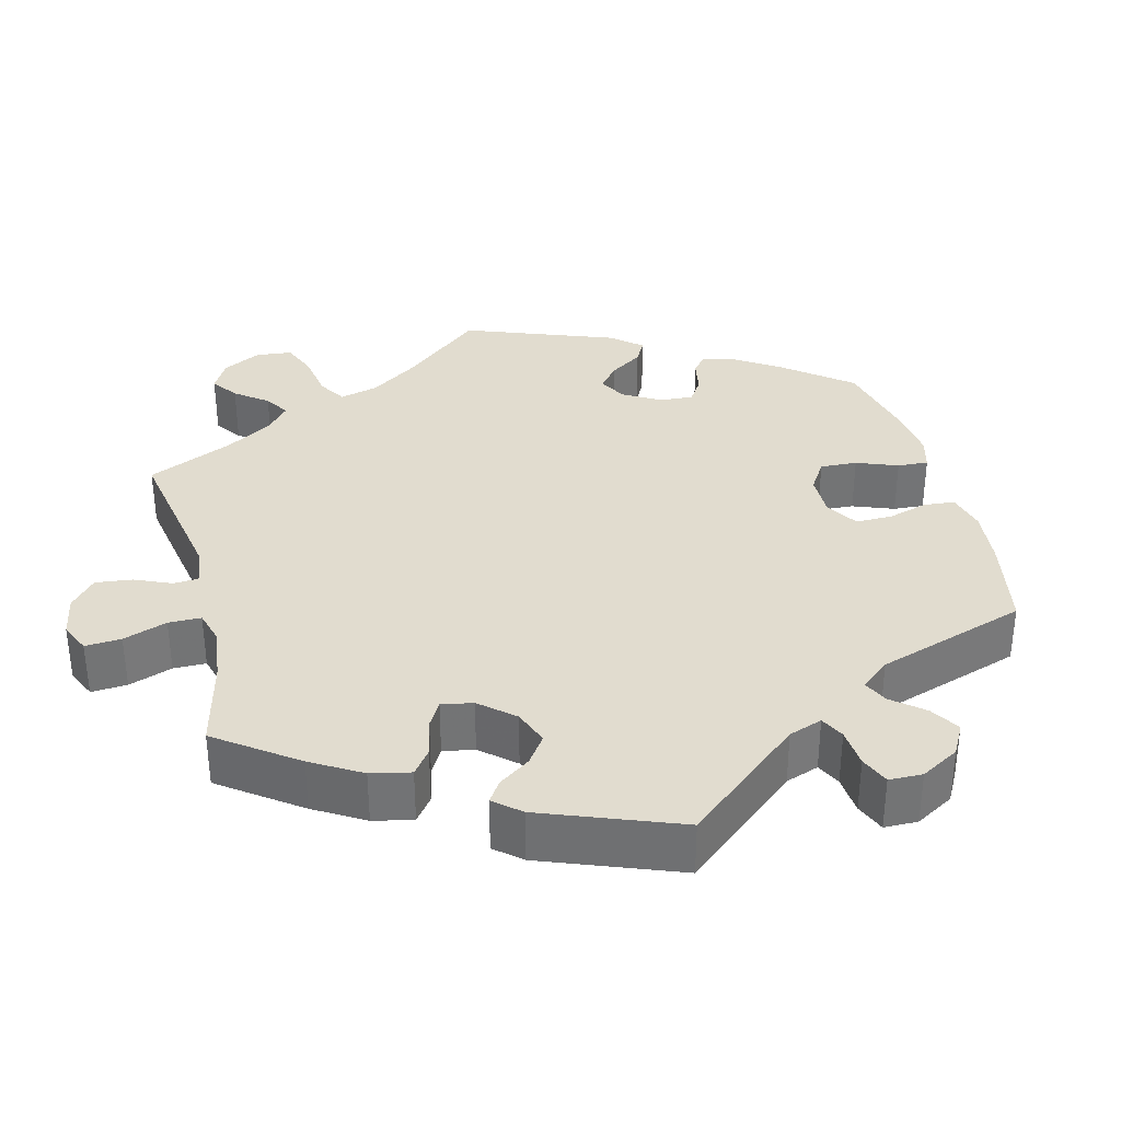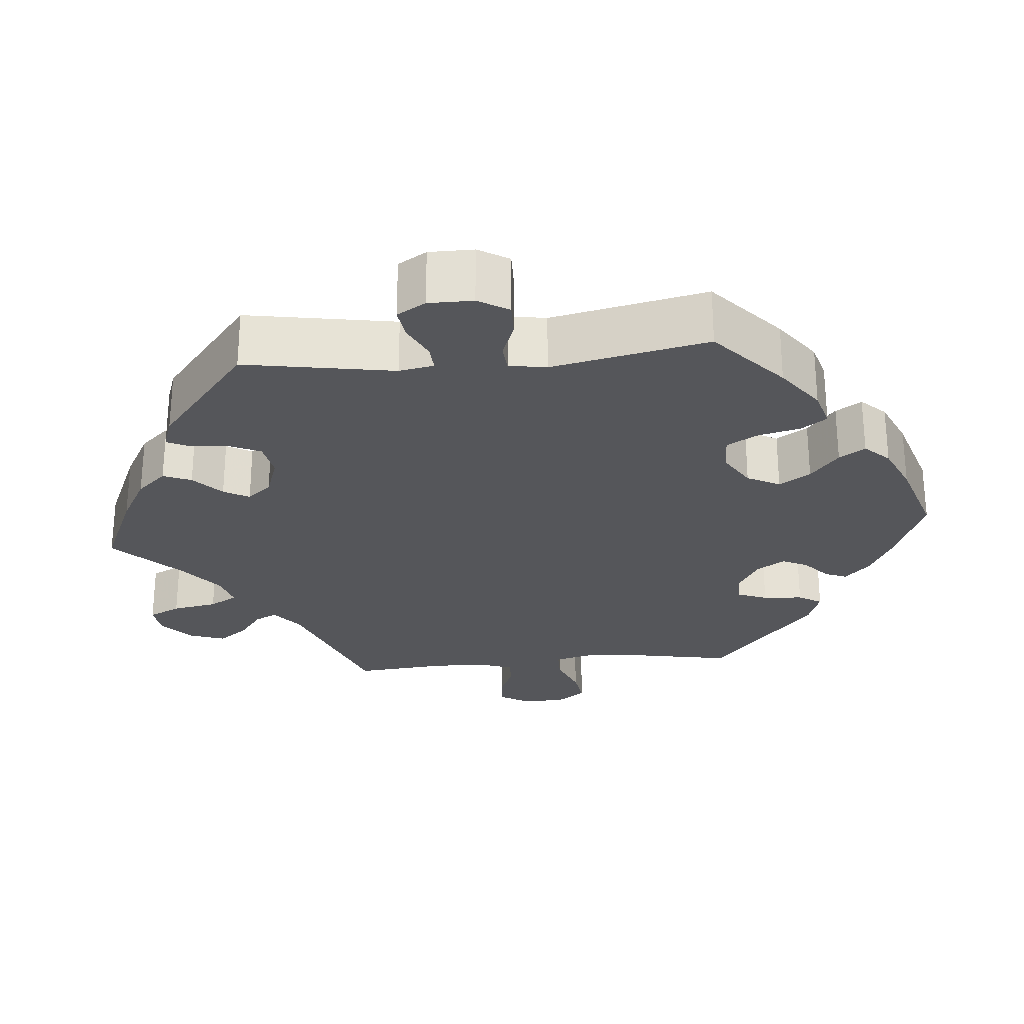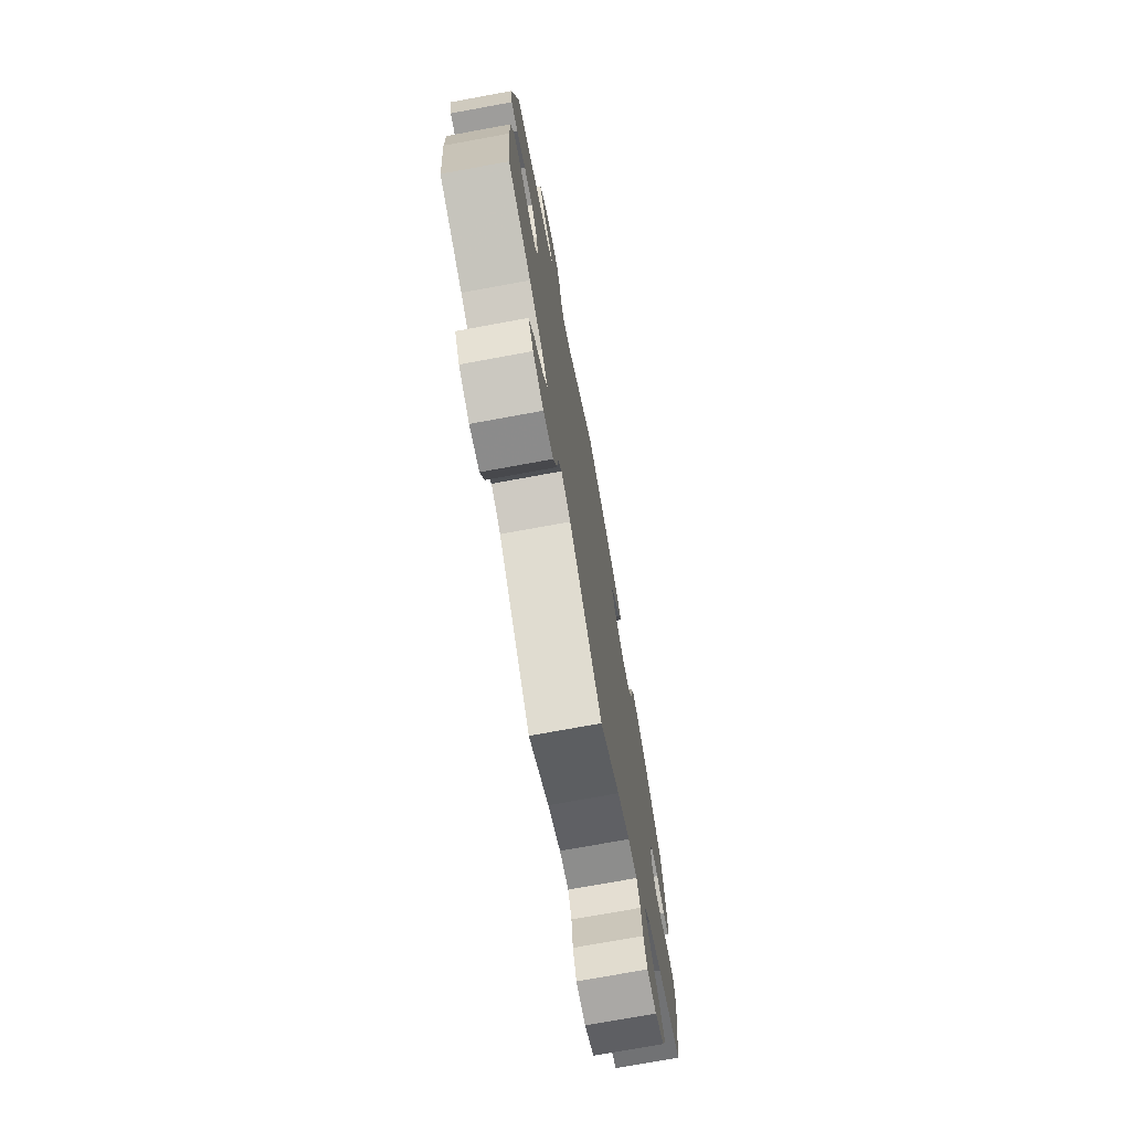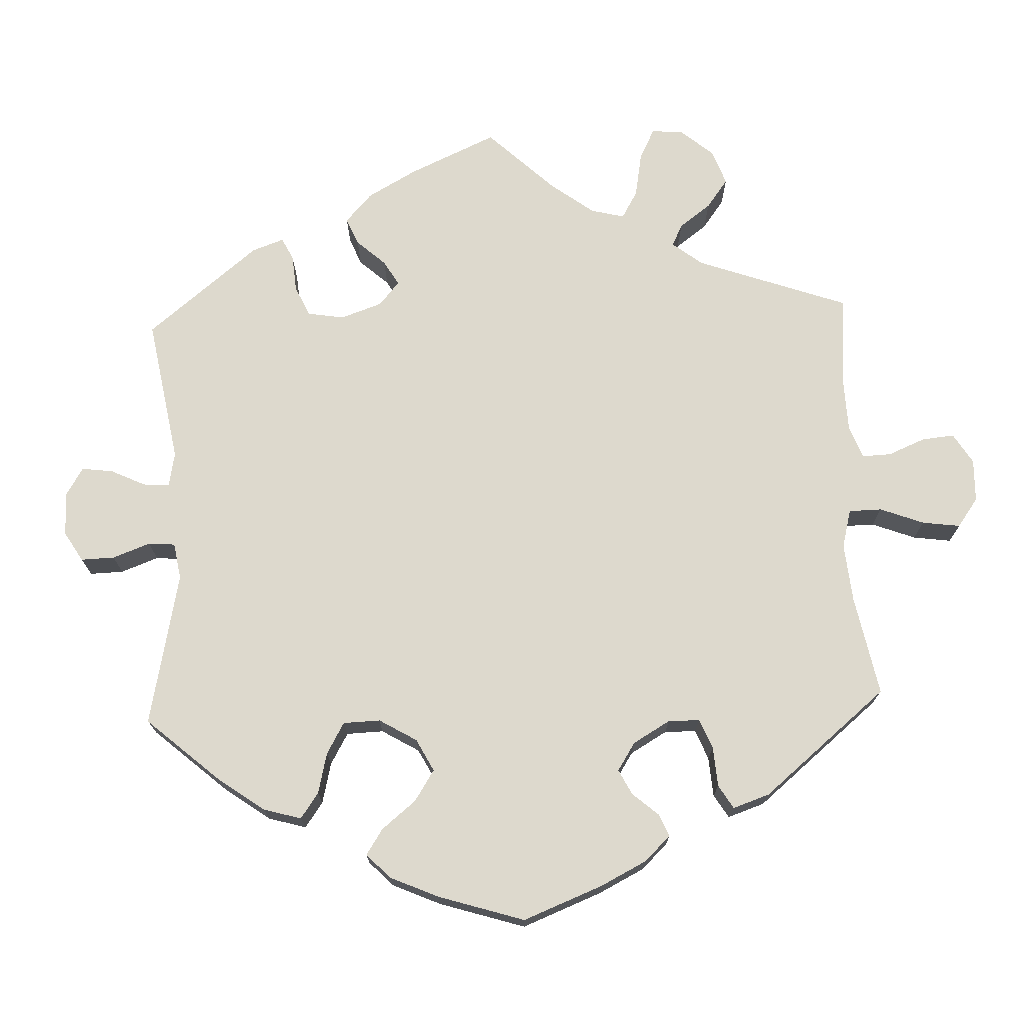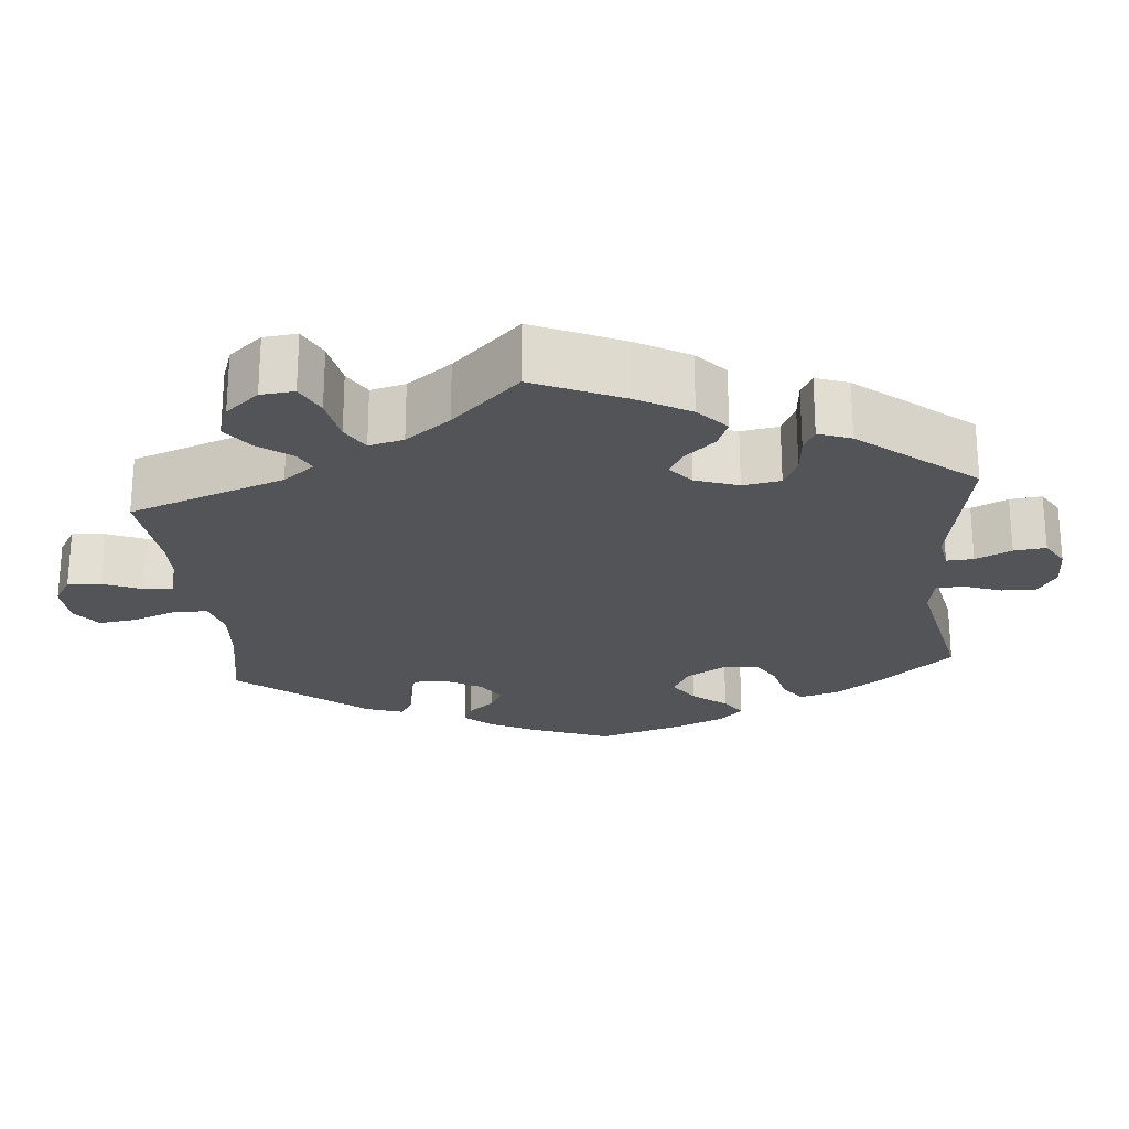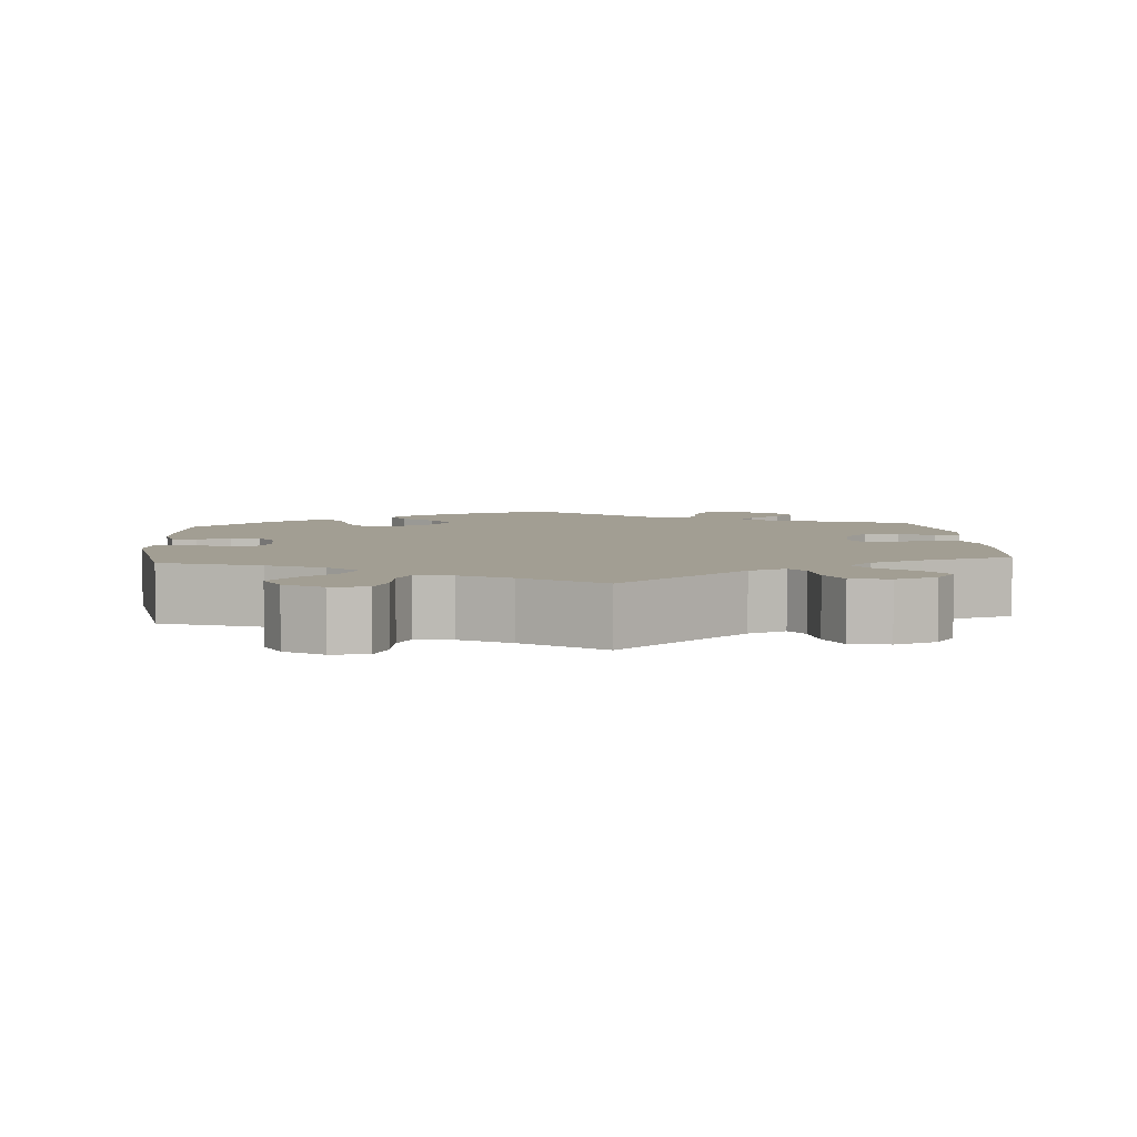
<metadata>
{"format":"obj","ext":"obj","renderer":"f3d","projection":"perspective","resolution":1024,"background":"white","views":[{"elev":34.3,"azim":-74.3,"up":"+Y"},{"elev":-26.1,"azim":-24.6,"up":"+Y"},{"elev":-74.0,"azim":-79.6,"up":"+Z"},{"elev":72.0,"azim":57.6,"up":"+Y"},{"elev":-23.2,"azim":-114.7,"up":"+Y"},{"elev":5.1,"azim":175.5,"up":"+Y"}]}
</metadata>
<code>
v 0.373 0.07 -0.333
v 0.302 0.07 -0.366
v 0.265 0.07 -0.403
v 0.286 0.07 -0.441
v 0.334 0.07 -0.48
v 0.365 0.07 -0.52
v 0.346 0.07 -0.563
v 0.298 0.07 -0.593
v 0.251 0.07 -0.592
v 0.233 0.07 -0.553
v 0.226 0.07 -0.5
v 0.208 0.07 -0.466
v 0.162 0.07 -0.474
v 0.099 0.07 -0.508
v 0 0.07 -0.578
v -0.163 0.07 -0.44
v -0.21 0.07 -0.421
v -0.228 0.07 -0.448
v -0.234 0.07 -0.5
v -0.253 0.07 -0.544
v -0.302 0.07 -0.553
v -0.355 0.07 -0.534
v -0.38 0.07 -0.499
v -0.354 0.07 -0.46
v -0.308 0.07 -0.421
v -0.287 0.07 -0.384
v -0.319 0.07 -0.351
v -0.385 0.07 -0.323
v -0.501 0.07 -0.289
v -0.514 0.07 -0.163
v -0.515 0.07 -0.088
v -0.499 0.07 -0.038
v -0.46 0.07 -0.033
v -0.411 0.07 -0.049
v -0.373 0.07 -0.049
v -0.359 0.07 -0.01
v -0.37 0.07 0.047
v -0.401 0.07 0.085
v -0.445 0.07 0.081
v -0.49 0.07 0.06
v -0.523 0.07 0.058
v -0.531 0.07 0.102
v -0.501 0.07 0.289
v -0.317 0.07 0.356
v -0.282 0.07 0.386
v -0.301 0.07 0.415
v -0.343 0.07 0.444
v -0.368 0.07 0.477
v -0.347 0.07 0.515
v -0.297 0.07 0.544
v -0.251 0.07 0.543
v -0.23 0.07 0.504
v -0.221 0.07 0.452
v -0.201 0.07 0.423
v -0.155 0.07 0.44
v -0.001 0.07 0.578
v 0.119 0.07 0.537
v 0.188 0.07 0.506
v 0.225 0.07 0.47
v 0.208 0.07 0.433
v 0.168 0.07 0.395
v 0.144 0.07 0.354
v 0.167 0.07 0.311
v 0.217 0.07 0.283
v 0.265 0.07 0.285
v 0.287 0.07 0.328
v 0.296 0.07 0.385
v 0.314 0.07 0.421
v 0.357 0.07 0.41
v 0.413 0.07 0.369
v 0.5 0.07 0.289
v 0.517 0.07 0.178
v 0.521 0.07 0.111
v 0.51 0.07 0.065
v 0.479 0.07 0.061
v 0.436 0.07 0.076
v 0.399 0.07 0.074
v 0.379 0.07 0.035
v 0.379 0.07 -0.021
v 0.4 0.07 -0.057
v 0.442 0.07 -0.051
v 0.489 0.07 -0.028
v 0.525 0.07 -0.029
v 0.535 0.07 -0.079
v 0.5 0.07 -0.289
v 0.373 0 -0.333
v 0.302 0 -0.366
v 0.265 0 -0.403
v 0.286 0 -0.441
v 0.334 0 -0.48
v 0.365 0 -0.52
v 0.346 0 -0.563
v 0.298 0 -0.593
v 0.251 0 -0.592
v 0.233 0 -0.553
v 0.226 0 -0.5
v 0.208 0 -0.466
v 0.162 0 -0.474
v 0.099 0 -0.508
v 0 0 -0.578
v -0.163 0 -0.44
v -0.21 0 -0.421
v -0.228 0 -0.448
v -0.234 0 -0.5
v -0.253 0 -0.544
v -0.302 0 -0.553
v -0.355 0 -0.534
v -0.38 0 -0.499
v -0.354 0 -0.46
v -0.308 0 -0.421
v -0.287 0 -0.384
v -0.319 0 -0.351
v -0.385 0 -0.323
v -0.501 0 -0.289
v -0.514 0 -0.163
v -0.515 0 -0.088
v -0.499 0 -0.038
v -0.46 0 -0.033
v -0.411 0 -0.049
v -0.373 0 -0.049
v -0.359 0 -0.01
v -0.37 0 0.047
v -0.401 0 0.085
v -0.445 0 0.081
v -0.49 0 0.06
v -0.523 0 0.058
v -0.531 0 0.102
v -0.501 0 0.289
v -0.317 0 0.356
v -0.282 0 0.386
v -0.301 0 0.415
v -0.343 0 0.444
v -0.368 0 0.477
v -0.347 0 0.515
v -0.297 0 0.544
v -0.251 0 0.543
v -0.23 0 0.504
v -0.221 0 0.452
v -0.201 0 0.423
v -0.155 0 0.44
v -0.001 0 0.578
v 0.119 0 0.537
v 0.188 0 0.506
v 0.225 0 0.47
v 0.208 0 0.433
v 0.168 0 0.395
v 0.144 0 0.354
v 0.167 0 0.311
v 0.217 0 0.283
v 0.265 0 0.285
v 0.287 0 0.328
v 0.296 0 0.385
v 0.314 0 0.421
v 0.357 0 0.41
v 0.413 0 0.369
v 0.5 0 0.289
v 0.517 0 0.178
v 0.521 0 0.111
v 0.51 0 0.065
v 0.479 0 0.061
v 0.436 0 0.076
v 0.399 0 0.074
v 0.379 0 0.035
v 0.379 0 -0.021
v 0.4 0 -0.057
v 0.442 0 -0.051
v 0.489 0 -0.028
v 0.525 0 -0.029
v 0.535 0 -0.079
v 0.5 0 -0.289
f 84 85 1
f 81 82 83 84
f 80 81 84 1
f 79 80 1 2
f 78 79 2 3
f 73 74 75 76
f 73 76 77
f 72 73 77
f 71 72 77
f 70 71 77 78
f 66 67 68 69
f 65 66 69 70
f 58 59 60 61
f 58 61 62
f 55 56 57 58
f 54 55 58 62
f 50 51 52 53
f 50 53 54
f 49 50 54
f 46 47 48 49
f 45 46 49 54
f 44 45 54 62
f 39 40 41 42
f 38 39 42 43
f 37 38 43 44
f 31 32 33 34
f 31 34 35
f 28 29 30 31
f 27 28 31 35
f 26 27 35 36
f 22 23 24 25
f 22 25 26
f 21 22 26
f 18 19 20 21
f 17 18 21 26
f 16 17 26 36
f 14 15 16 36
f 8 9 10 11
f 8 11 12
f 7 8 12
f 4 5 6 7
f 3 4 7 12
f 65 70 78 3
f 37 44 62 63
f 37 63 64
f 13 14 36 37
f 13 37 64 65
f 3 12 13 65
f 86 170 169
f 169 168 167 166
f 86 169 166 165
f 87 86 165 164
f 88 87 164 163
f 161 160 159 158
f 162 161 158
f 162 158 157
f 162 157 156
f 163 162 156 155
f 154 153 152 151
f 155 154 151 150
f 146 145 144 143
f 147 146 143
f 143 142 141 140
f 147 143 140 139
f 138 137 136 135
f 139 138 135
f 139 135 134
f 134 133 132 131
f 139 134 131 130
f 147 139 130 129
f 127 126 125 124
f 128 127 124 123
f 129 128 123 122
f 119 118 117 116
f 120 119 116
f 116 115 114 113
f 120 116 113 112
f 121 120 112 111
f 110 109 108 107
f 111 110 107
f 111 107 106
f 106 105 104 103
f 111 106 103 102
f 121 111 102 101
f 121 101 100 99
f 96 95 94 93
f 97 96 93
f 97 93 92
f 92 91 90 89
f 97 92 89 88
f 88 163 155 150
f 148 147 129 122
f 149 148 122
f 122 121 99 98
f 150 149 122 98
f 150 98 97 88
f 1 86 87 2
f 2 87 88 3
f 3 88 89 4
f 4 89 90 5
f 5 90 91 6
f 6 91 92 7
f 7 92 93 8
f 8 93 94 9
f 9 94 95 10
f 10 95 96 11
f 11 96 97 12
f 12 97 98 13
f 13 98 99 14
f 14 99 100 15
f 15 100 101 16
f 16 101 102 17
f 17 102 103 18
f 18 103 104 19
f 19 104 105 20
f 20 105 106 21
f 21 106 107 22
f 22 107 108 23
f 23 108 109 24
f 24 109 110 25
f 25 110 111 26
f 26 111 112 27
f 27 112 113 28
f 28 113 114 29
f 29 114 115 30
f 30 115 116 31
f 31 116 117 32
f 32 117 118 33
f 33 118 119 34
f 34 119 120 35
f 35 120 121 36
f 36 121 122 37
f 37 122 123 38
f 38 123 124 39
f 39 124 125 40
f 40 125 126 41
f 41 126 127 42
f 42 127 128 43
f 43 128 129 44
f 44 129 130 45
f 45 130 131 46
f 46 131 132 47
f 47 132 133 48
f 48 133 134 49
f 49 134 135 50
f 50 135 136 51
f 51 136 137 52
f 52 137 138 53
f 53 138 139 54
f 54 139 140 55
f 55 140 141 56
f 56 141 142 57
f 57 142 143 58
f 58 143 144 59
f 59 144 145 60
f 60 145 146 61
f 61 146 147 62
f 62 147 148 63
f 63 148 149 64
f 64 149 150 65
f 65 150 151 66
f 66 151 152 67
f 67 152 153 68
f 68 153 154 69
f 69 154 155 70
f 70 155 156 71
f 71 156 157 72
f 72 157 158 73
f 73 158 159 74
f 74 159 160 75
f 75 160 161 76
f 76 161 162 77
f 77 162 163 78
f 78 163 164 79
f 79 164 165 80
f 80 165 166 81
f 81 166 167 82
f 82 167 168 83
f 83 168 169 84
f 84 169 170 85
f 85 170 86 1

</code>
